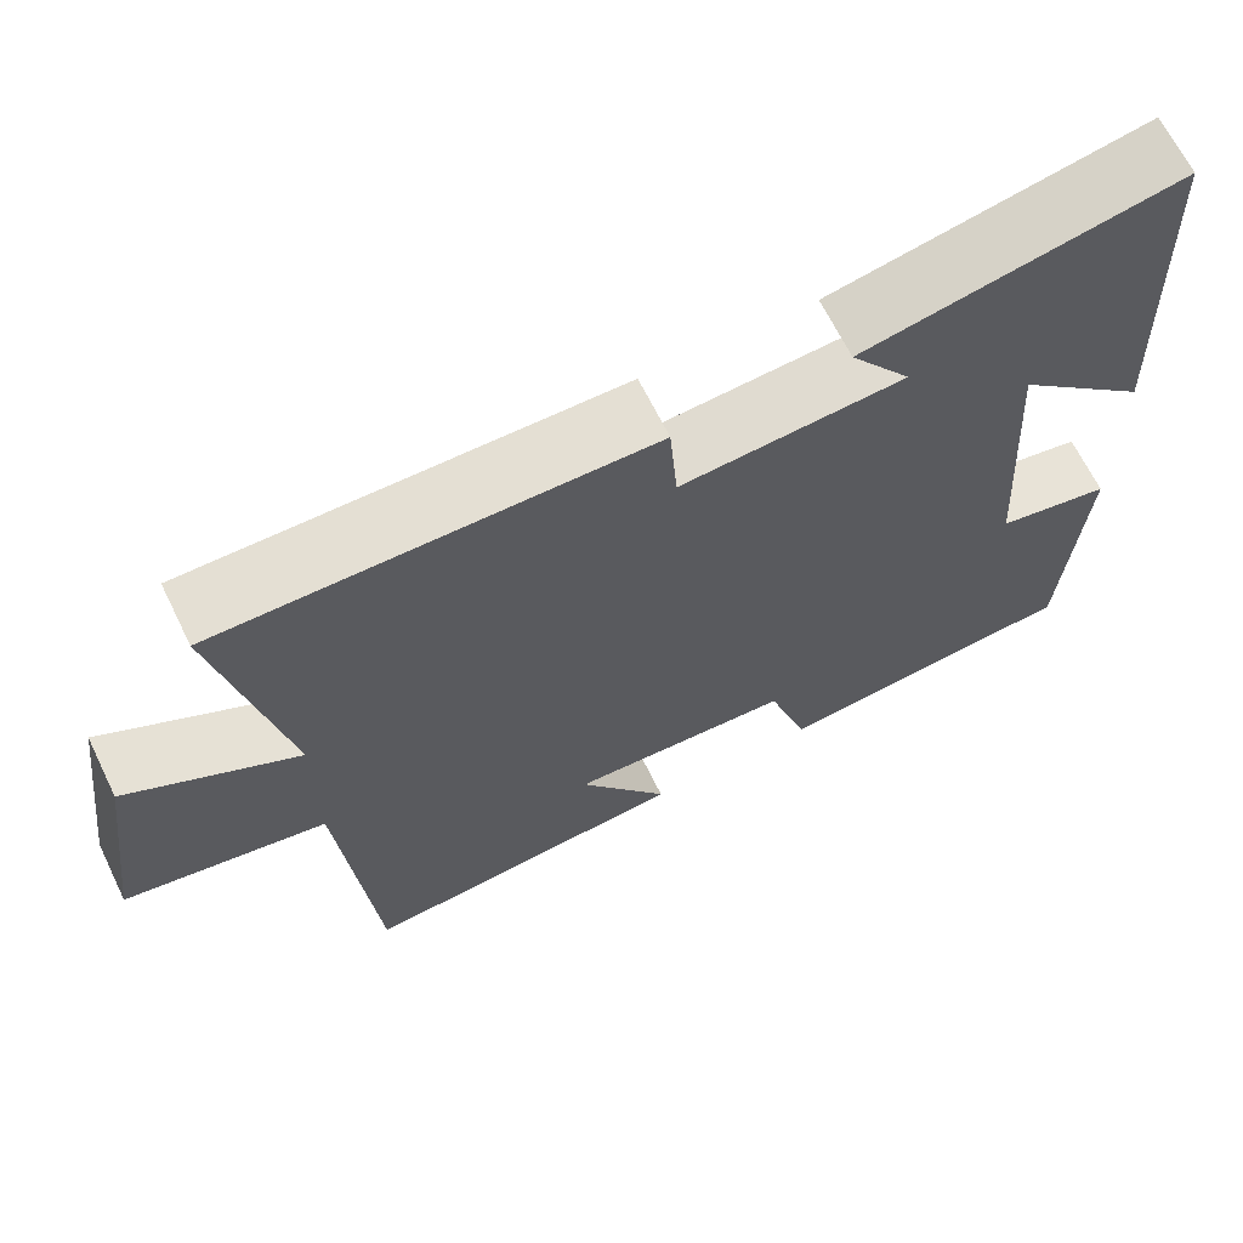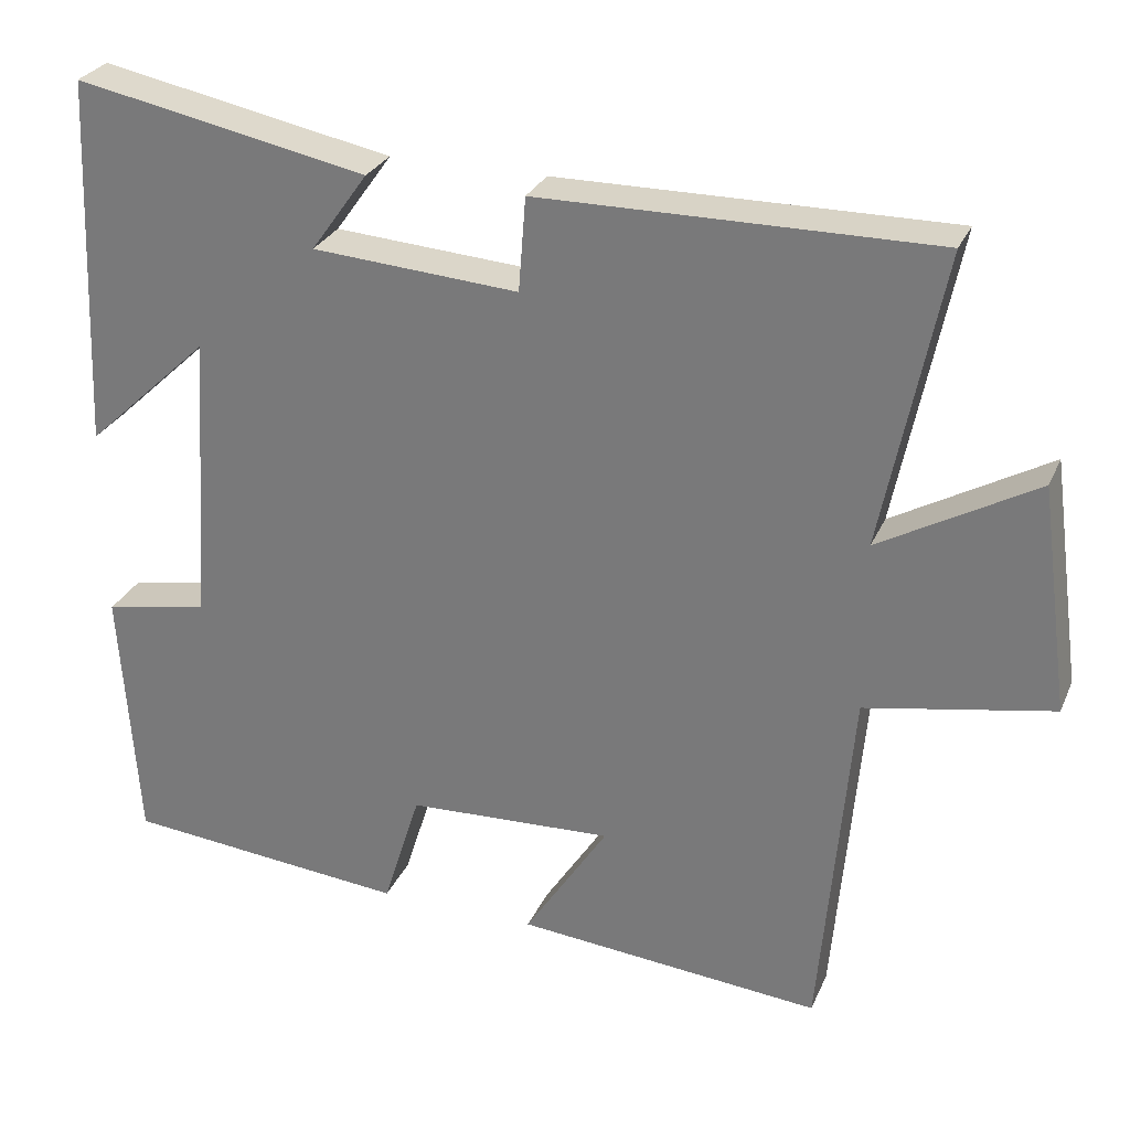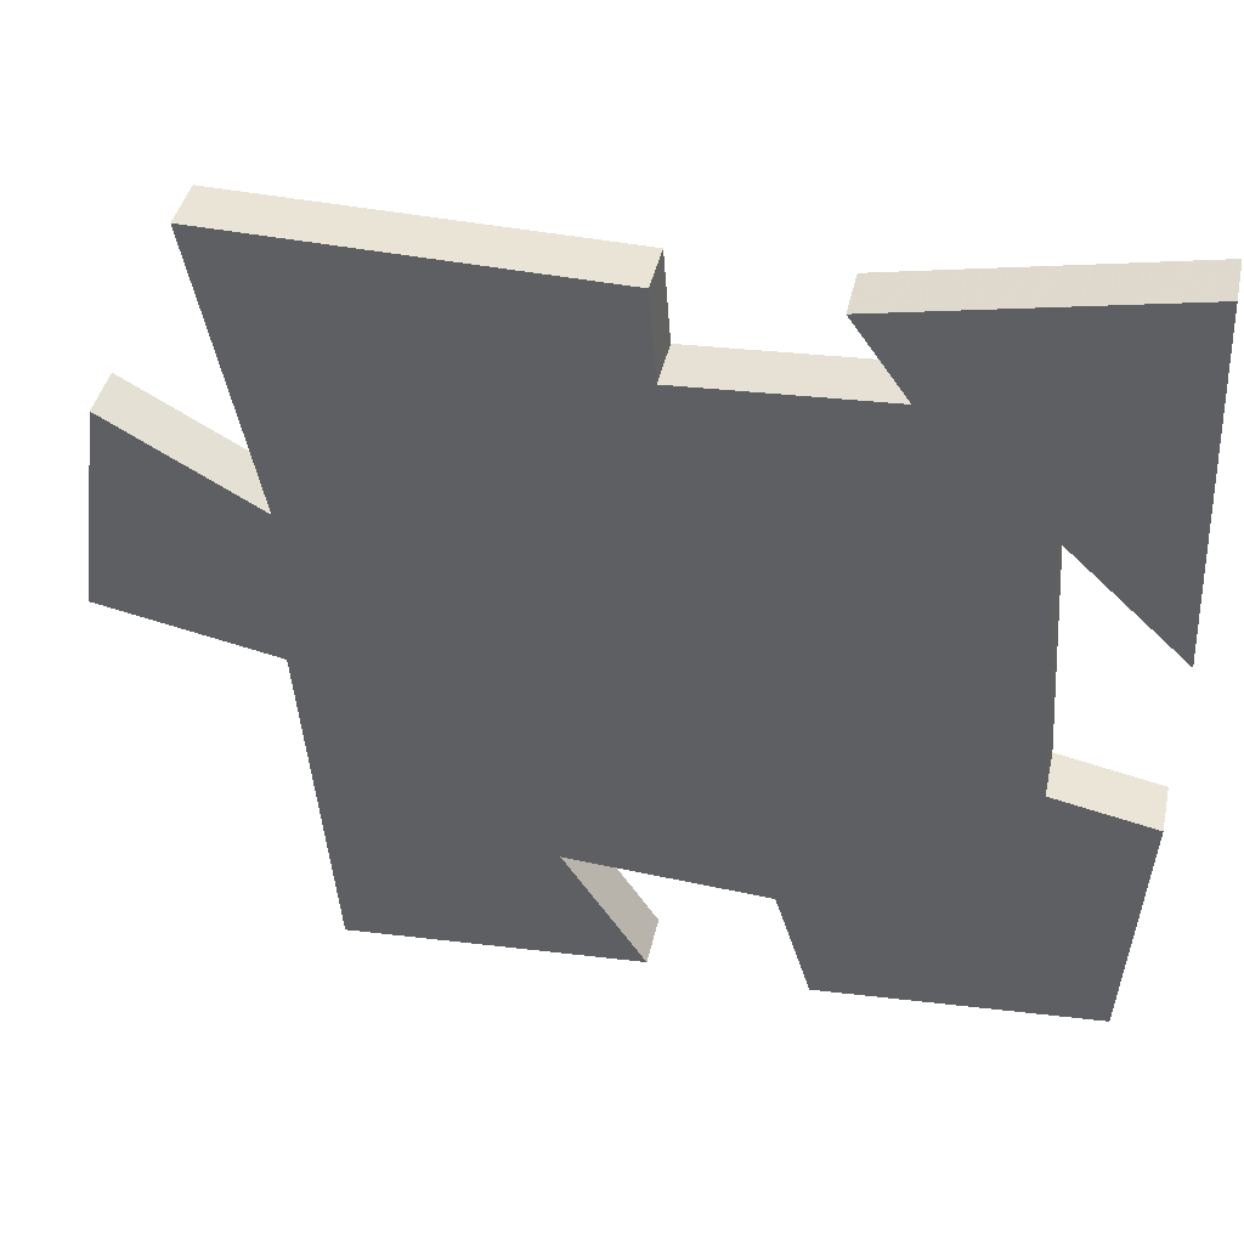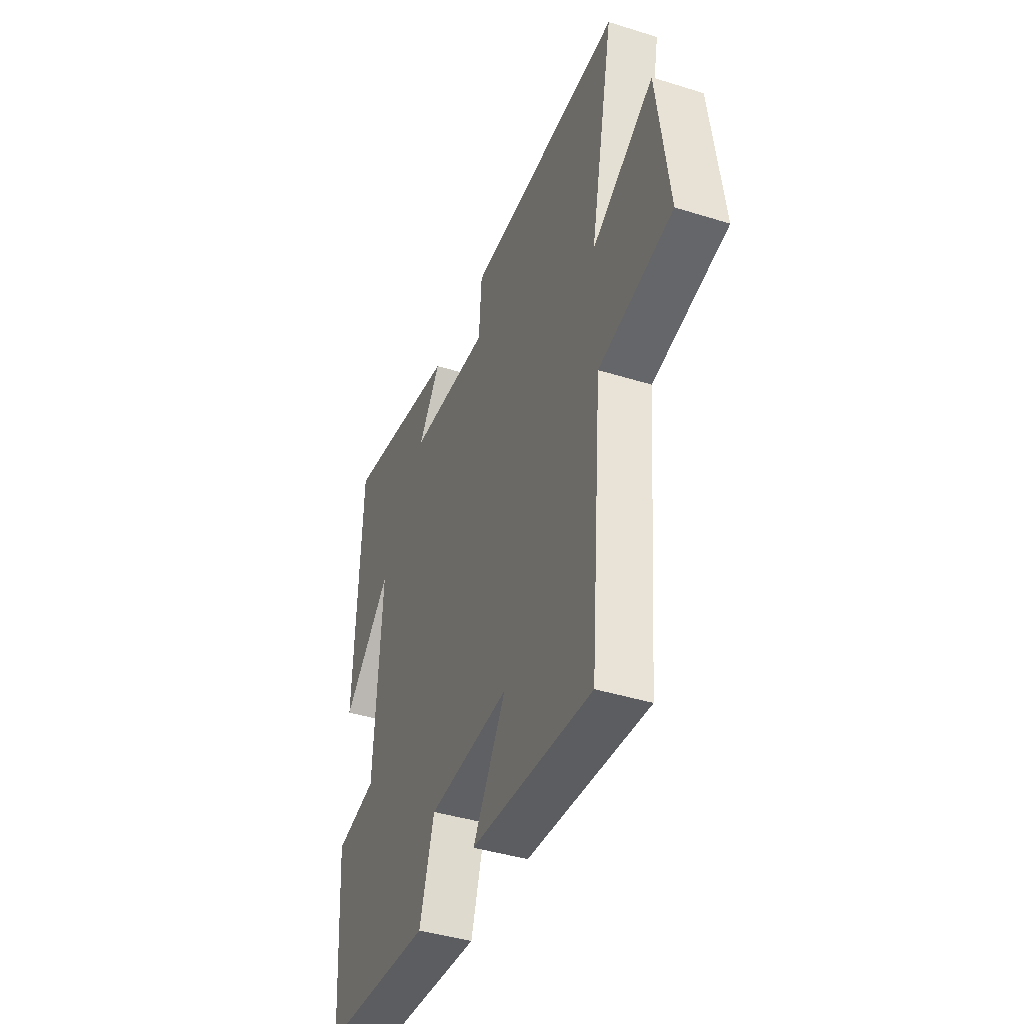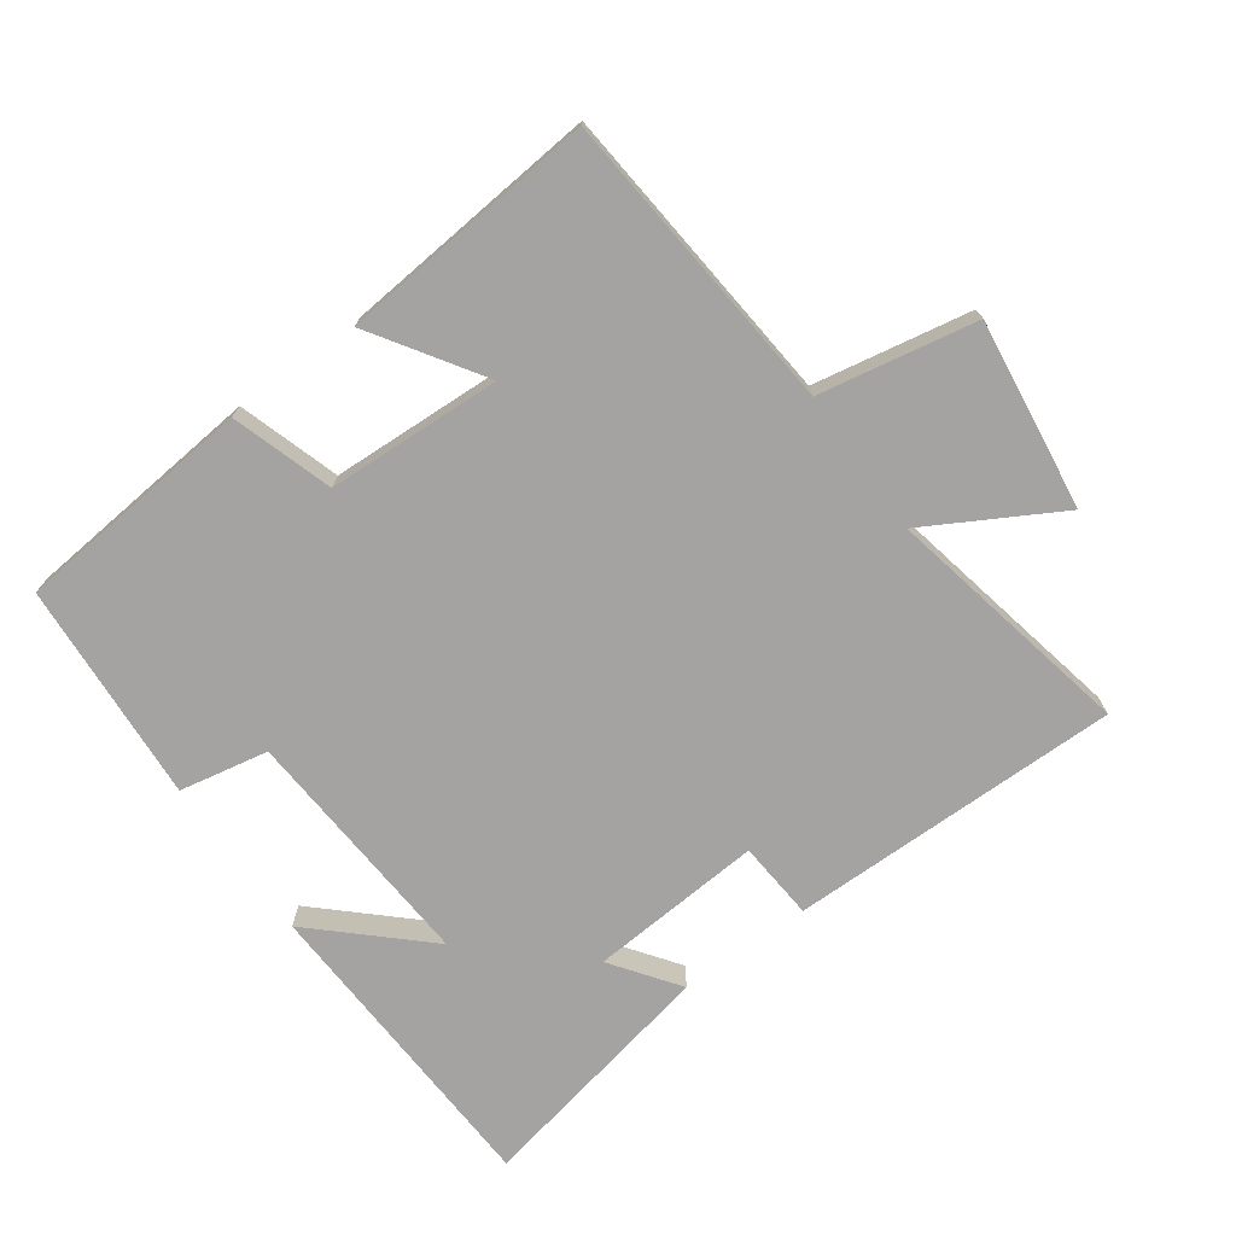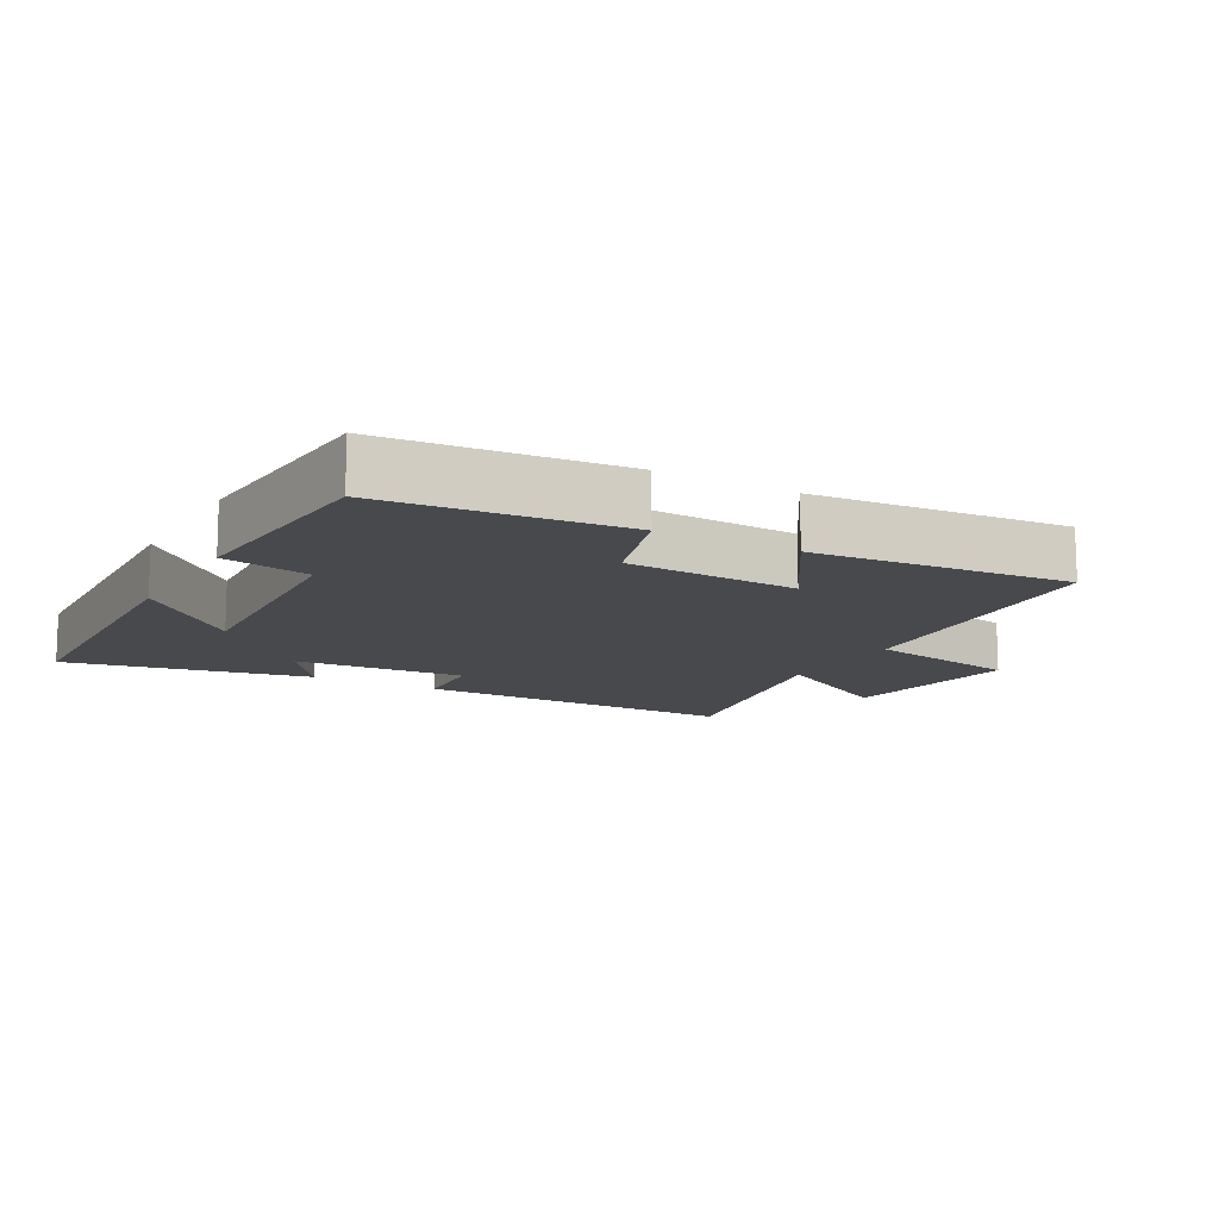
<metadata>
{"format":"obj","ext":"obj","renderer":"f3d","projection":"perspective","resolution":1024,"background":"white","views":[{"elev":66.7,"azim":-26.1,"up":"+Z"},{"elev":28.1,"azim":-159.8,"up":"+Z"},{"elev":42.3,"azim":12.5,"up":"+Z"},{"elev":-41.6,"azim":-110.7,"up":"+Z"},{"elev":-73.1,"azim":-144.1,"up":"+Y"},{"elev":-12.4,"azim":150.6,"up":"+Y"}]}
</metadata>
<code>
v -0.575 0.07 0.504
v -0.082 0.07 0.5
v -0.073 0.07 0.383
v 0.185 0.07 0.401
v 0.114 0.07 0.5
v 0.48 0.07 0.573
v 0.5 0.07 0.107
v 0.344 0.07 0.253
v 0.368 0.07 -0.113
v 0.5 0.07 -0.139
v 0.478 0.07 -0.467
v 0.122 0.07 -0.5
v 0.075 0.07 -0.35
v -0.183 0.07 -0.338
v -0.078 0.07 -0.5
v -0.461 0.07 -0.534
v -0.5 0.07 -0.083
v -0.733 0.07 -0.039
v -0.695 0.07 0.243
v -0.5 0.07 0.133
v -0.575 0 0.504
v -0.082 0 0.5
v -0.073 0 0.383
v 0.185 0 0.401
v 0.114 0 0.5
v 0.48 0 0.573
v 0.5 0 0.107
v 0.344 0 0.253
v 0.368 0 -0.113
v 0.5 0 -0.139
v 0.478 0 -0.467
v 0.122 0 -0.5
v 0.075 0 -0.35
v -0.183 0 -0.338
v -0.078 0 -0.5
v -0.461 0 -0.534
v -0.5 0 -0.083
v -0.733 0 -0.039
v -0.695 0 0.243
v -0.5 0 0.133
f 17 18 19 20
f 16 17 20
f 15 16 20
f 14 15 20
f 13 14 20 1
f 11 12 13
f 10 11 13
f 9 10 13
f 8 9 13 1
f 5 6 7 8
f 4 5 8
f 3 4 8
f 3 8 1
f 1 2 3
f 40 39 38 37
f 40 37 36
f 40 36 35
f 40 35 34
f 21 40 34 33
f 33 32 31
f 33 31 30
f 33 30 29
f 21 33 29 28
f 28 27 26 25
f 28 25 24
f 28 24 23
f 21 28 23
f 23 22 21
f 1 21 22 2
f 2 22 23 3
f 3 23 24 4
f 4 24 25 5
f 5 25 26 6
f 6 26 27 7
f 7 27 28 8
f 8 28 29 9
f 9 29 30 10
f 10 30 31 11
f 11 31 32 12
f 12 32 33 13
f 13 33 34 14
f 14 34 35 15
f 15 35 36 16
f 16 36 37 17
f 17 37 38 18
f 18 38 39 19
f 19 39 40 20
f 20 40 21 1

</code>
